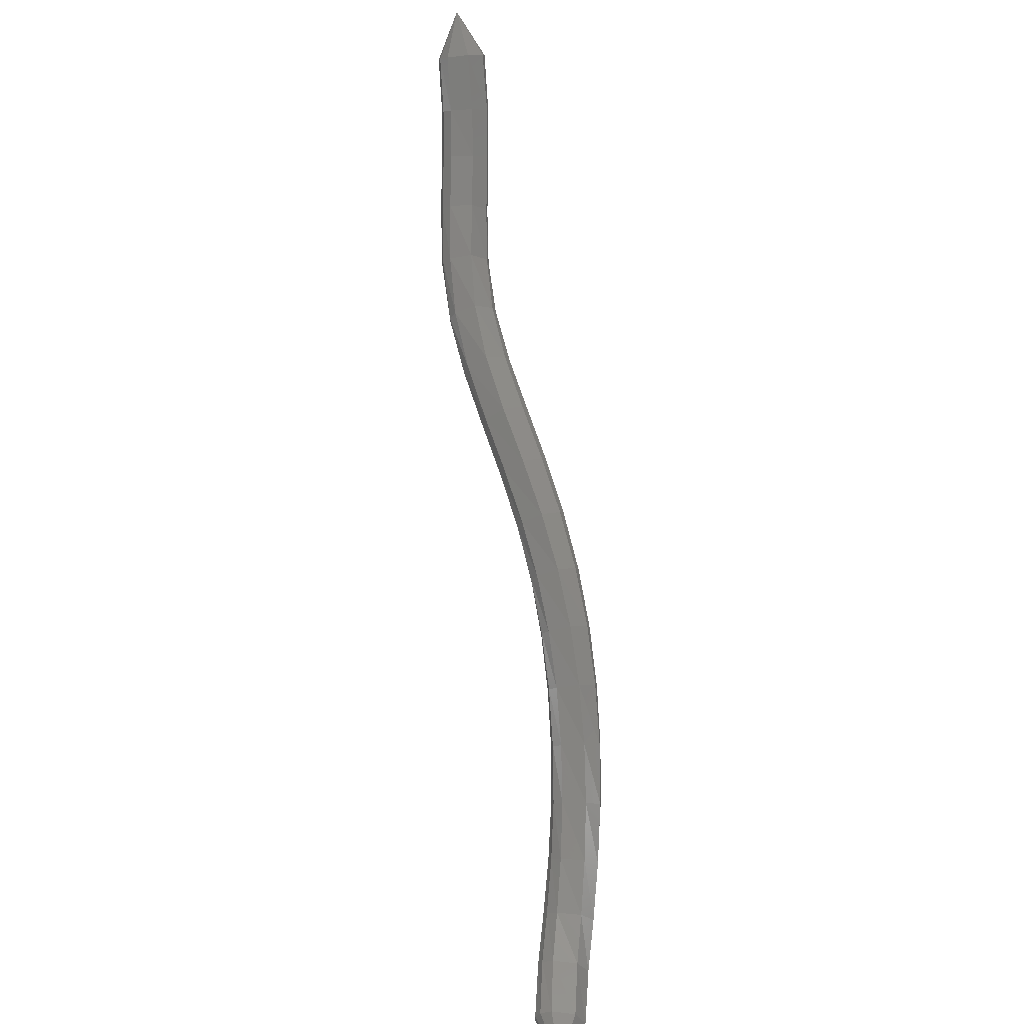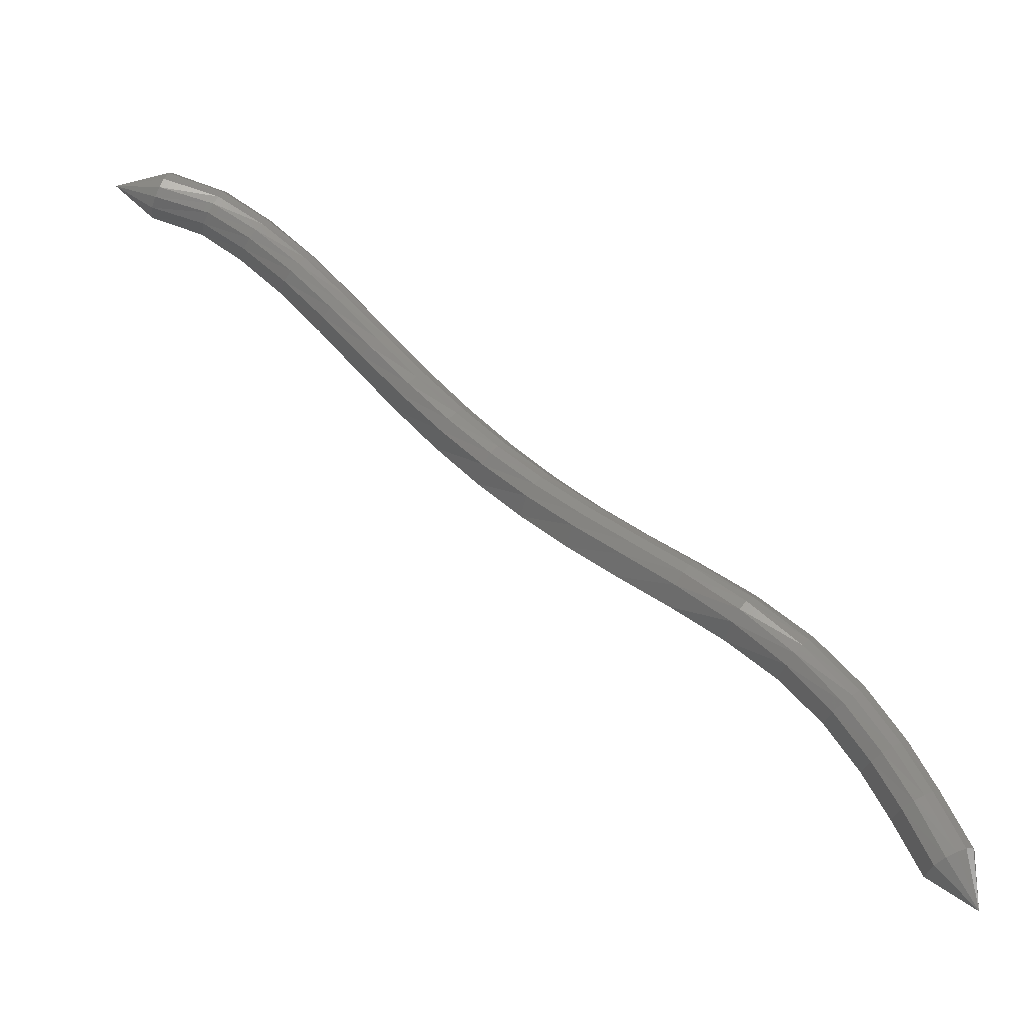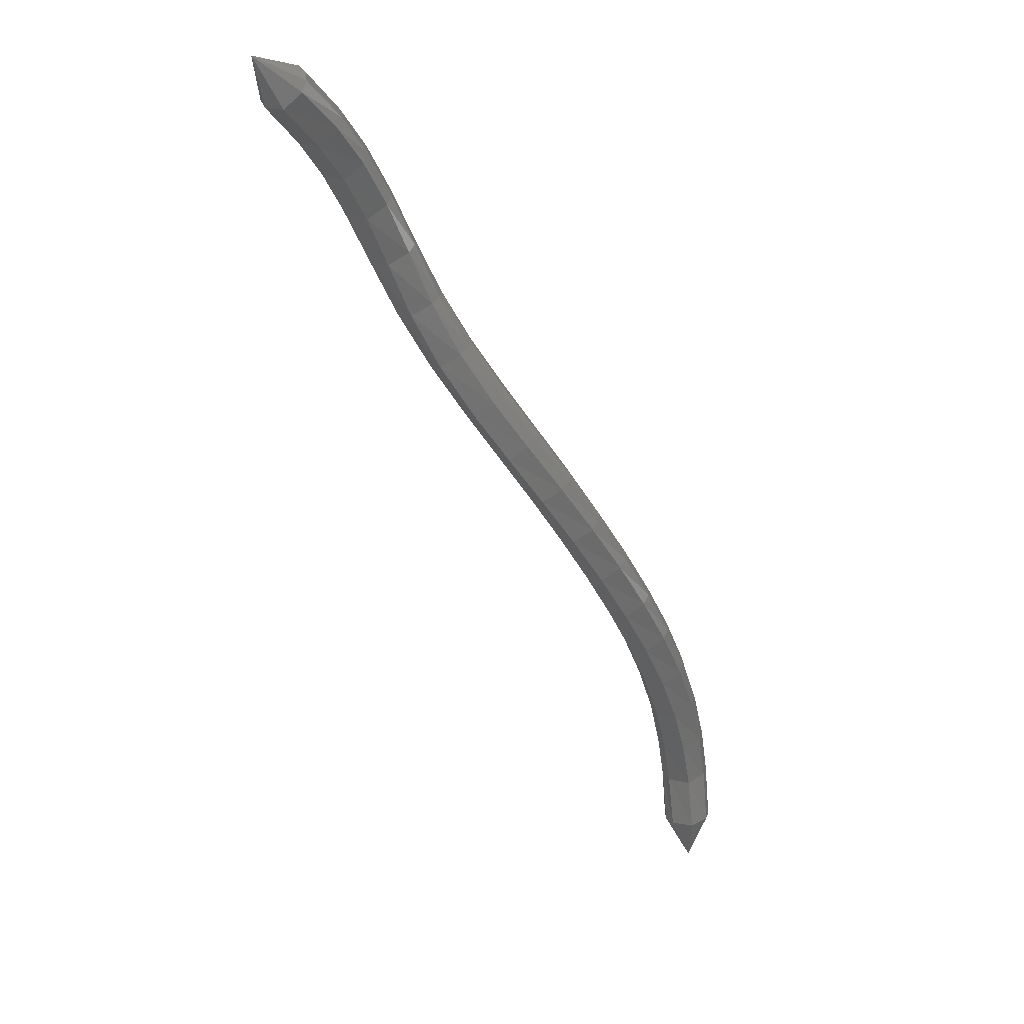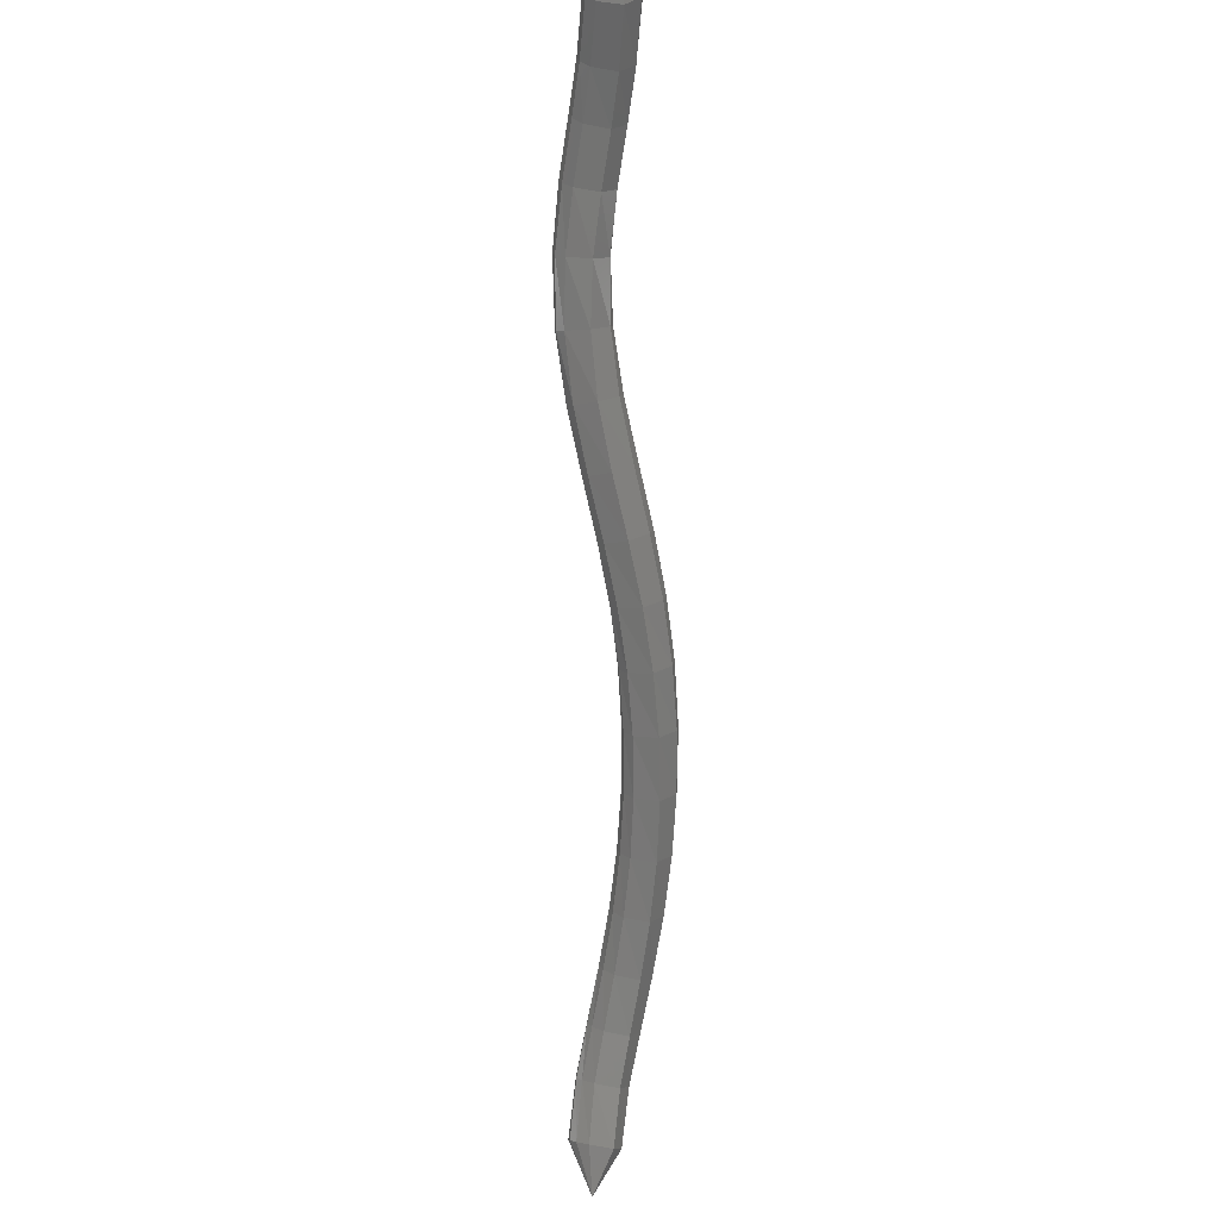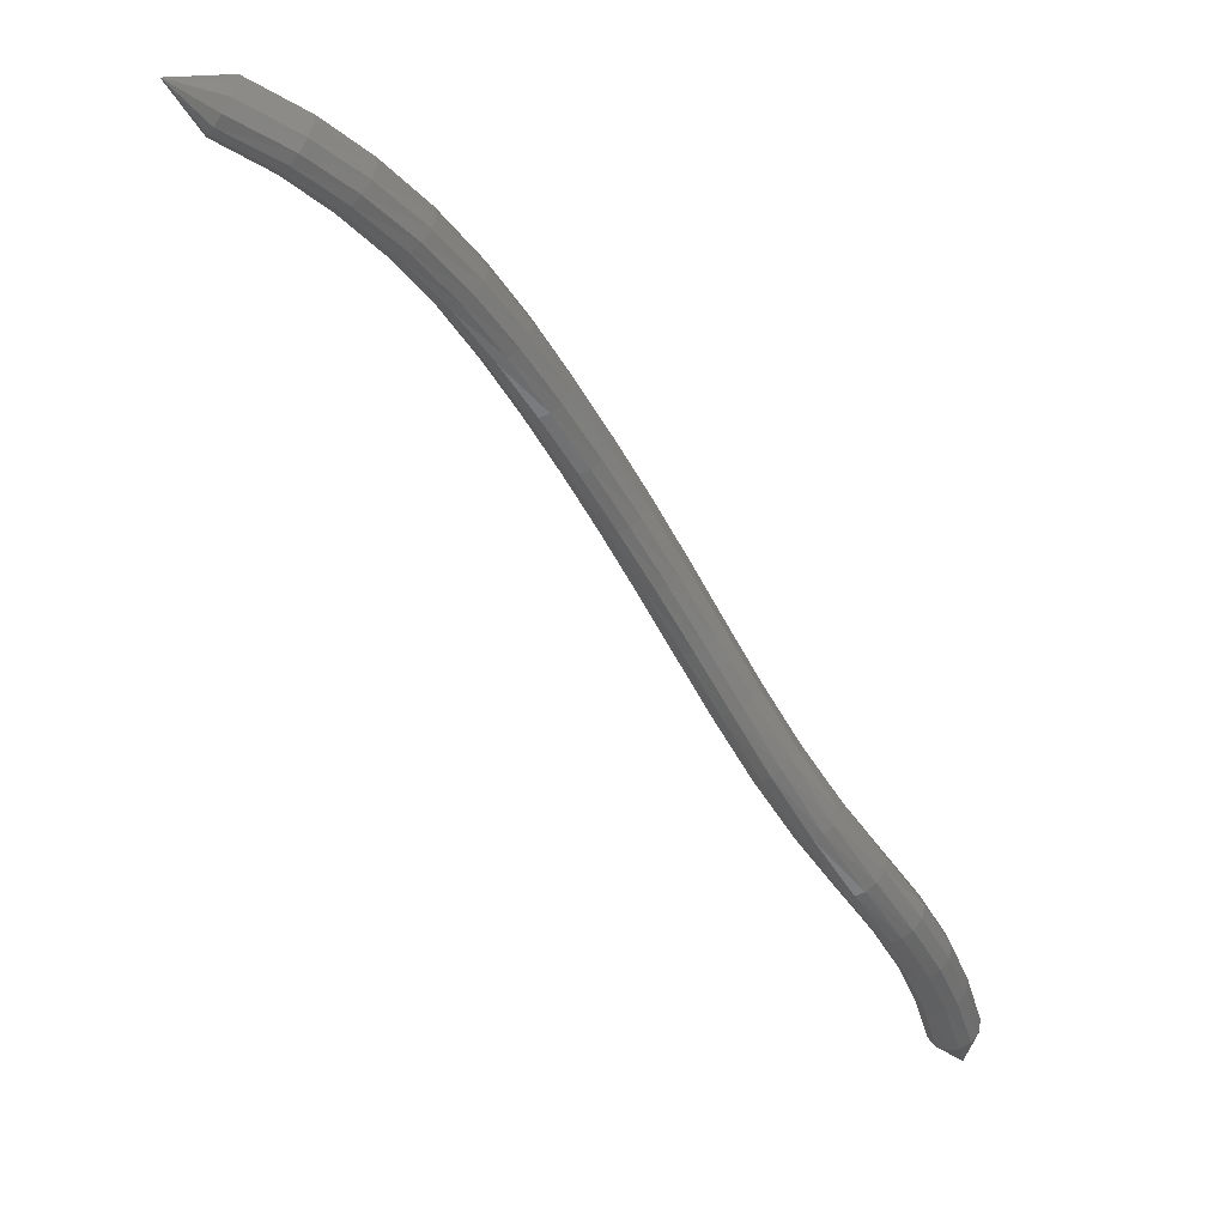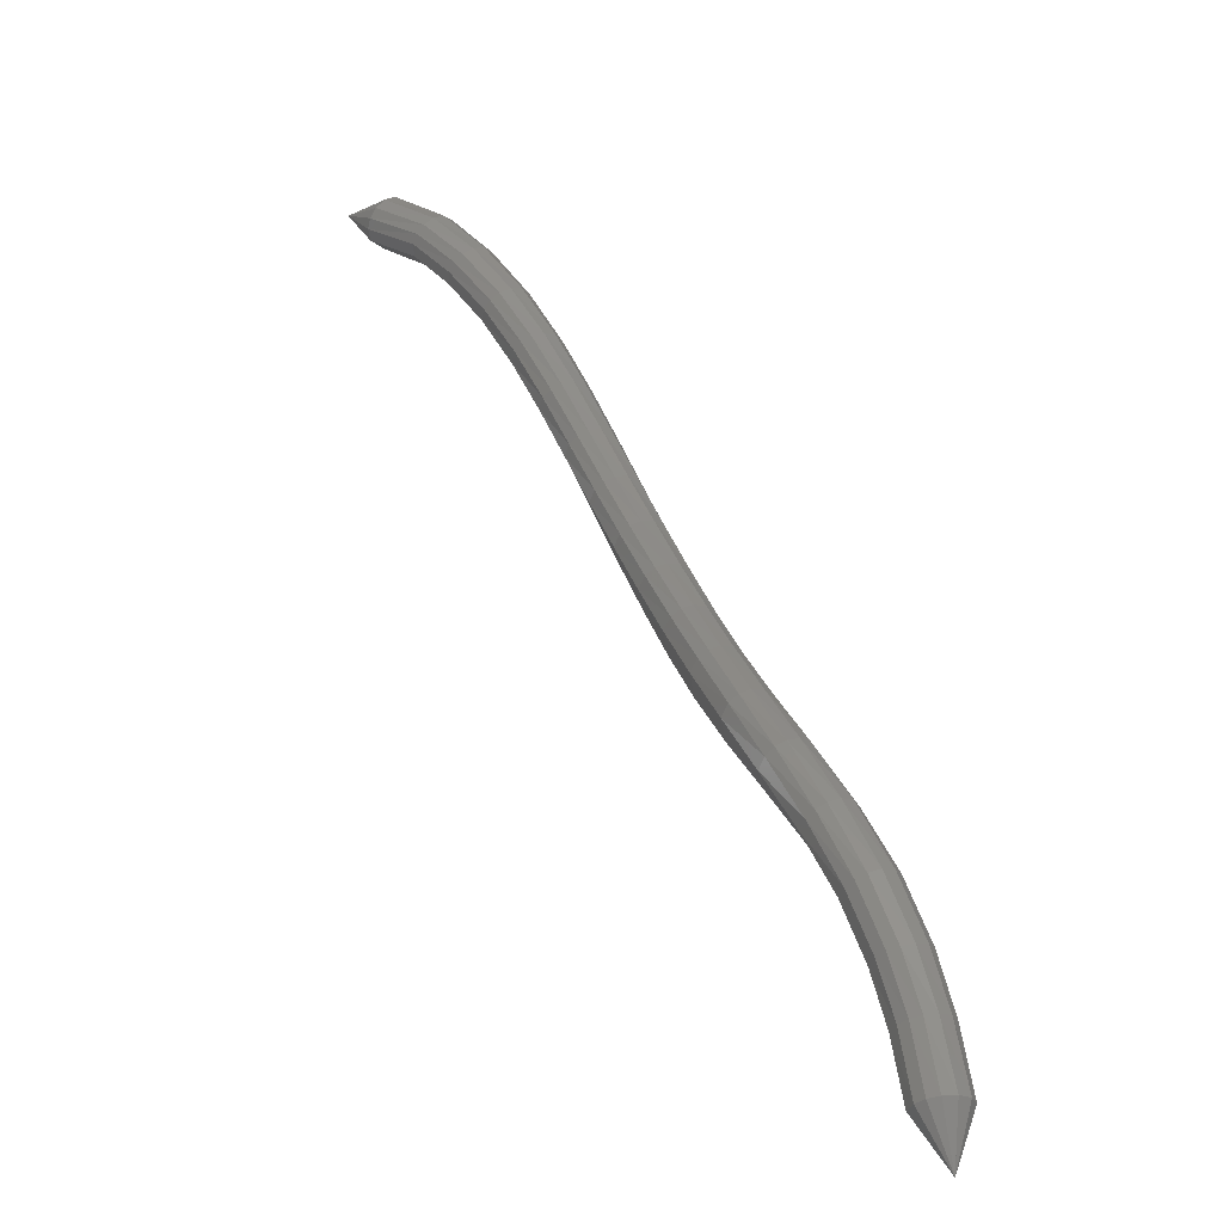
<metadata>
{"format":"stl","ext":"stl","renderer":"f3d","projection":"perspective","resolution":1024,"background":"white","views":[{"elev":-58.7,"azim":162.0,"up":"+Y"},{"elev":-4.9,"azim":87.4,"up":"+Z"},{"elev":-0.8,"azim":-172.0,"up":"+Y"},{"elev":-30.8,"azim":152.7,"up":"+Y"},{"elev":73.4,"azim":110.2,"up":"+Z"},{"elev":2.6,"azim":123.8,"up":"+Z"}]}
</metadata>
<code>
# stl→obj: 211 verts, 440 faces
v -27.98 70.14 236.1
v -28.33 69.46 236.6
v -28.02 69.53 236.8
v -28.66 69.08 237.3
v -28.32 69.16 237.5
v -28.88 68.7 238
v -28.54 68.78 238.2
v -29.09 68.22 238.7
v -28.75 68.29 238.9
v -29.28 67.6 239.3
v -28.97 67.67 239.5
v -29.54 66.88 239.9
v -29.27 66.94 240.1
v -29.91 66.12 240.4
v -29.68 66.19 240.7
v -30.37 65.39 240.9
v -30.16 65.45 241.2
v -30.86 64.69 241.3
v -30.65 64.75 241.6
v -31.35 64.02 241.8
v -31.11 64.08 242.1
v -31.8 63.36 242.4
v -31.53 63.43 242.6
v -32.2 62.72 243
v -31.91 62.79 243.2
v -32.56 62.09 243.6
v -32.24 62.17 243.8
v -32.85 61.48 244.3
v -32.53 61.55 244.5
v -33.09 60.86 244.9
v -32.75 60.93 245.1
v -33.27 60.24 245.6
v -32.92 60.3 245.7
v -33.39 59.59 246.1
v -33.03 59.64 246.3
v -33.45 58.95 246.6
v -33.09 58.99 246.7
v -33.49 58.13 246.8
v -33.14 58.16 246.9
v -33.4 57.54 247.3
v -27.92 69.68 236.9
v -28.22 69.31 237.6
v -28.43 68.93 238.3
v -28.65 68.42 239
v -28.89 67.79 239.7
v -29.23 67.05 240.3
v -29.67 66.29 240.9
v -30.16 65.56 241.4
v -30.64 64.87 241.8
v -31.08 64.2 242.3
v -31.49 63.55 242.8
v -31.85 62.92 243.4
v -32.17 62.29 244
v -32.44 61.68 244.6
v -32.65 61.06 245.3
v -32.81 60.42 245.9
v -32.91 59.75 246.4
v -32.96 59.08 246.8
v -33 58.23 247.1
v -27.91 69.83 236.9
v -28.21 69.46 237.7
v -28.43 69.07 238.4
v -28.64 68.56 239.1
v -28.9 67.9 239.8
v -29.27 67.16 240.4
v -29.73 66.4 241
v -30.22 65.68 241.5
v -30.7 64.99 241.9
v -31.13 64.32 242.4
v -31.53 63.67 242.9
v -31.88 63.04 243.5
v -32.19 62.42 244.1
v -32.45 61.8 244.7
v -32.65 61.18 245.4
v -32.8 60.53 246
v -32.89 59.85 246.5
v -32.94 59.16 247
v -32.97 58.29 247.2
v -27.97 69.98 237
v -28.28 69.6 237.7
v -28.5 69.21 238.4
v -28.72 68.68 239.2
v -28.99 68.01 239.9
v -29.37 67.26 240.5
v -29.85 66.5 241
v -30.34 65.78 241.5
v -30.81 65.1 242
v -31.24 64.43 242.4
v -31.63 63.79 243
v -31.97 63.15 243.5
v -32.27 62.53 244.2
v -32.53 61.92 244.8
v -32.73 61.3 245.4
v -32.87 60.64 246.1
v -32.96 59.94 246.6
v -33 59.24 247.1
v -33.02 58.36 247.4
v -28.11 70.11 237
v -28.42 69.72 237.8
v -28.63 69.32 238.5
v -28.86 68.79 239.2
v -29.14 68.11 239.9
v -29.53 67.35 240.5
v -30.01 66.59 241
v -30.49 65.87 241.5
v -30.96 65.19 241.9
v -31.39 64.53 242.4
v -31.78 63.89 243
v -32.12 63.26 243.6
v -32.42 62.64 244.2
v -32.67 62.02 244.8
v -32.87 61.4 245.5
v -33.01 60.74 246.2
v -33.09 60.03 246.7
v -33.13 59.31 247.2
v -33.15 58.42 247.5
v -28.31 70.17 236.9
v -28.61 69.78 237.7
v -28.83 69.38 238.4
v -29.06 68.84 239.2
v -29.34 68.16 239.9
v -29.72 67.39 240.5
v -30.18 66.64 240.9
v -30.66 65.92 241.4
v -31.13 65.24 241.8
v -31.57 64.58 242.3
v -31.97 63.94 242.9
v -32.32 63.31 243.5
v -32.62 62.69 244.1
v -32.87 62.07 244.8
v -33.07 61.45 245.5
v -33.21 60.78 246.2
v -33.29 60.07 246.8
v -33.33 59.34 247.2
v -33.36 58.44 247.6
v -28.5 70.14 236.8
v -28.8 69.75 237.6
v -29.03 69.35 238.3
v -29.26 68.82 239.1
v -29.53 68.14 239.8
v -29.89 67.37 240.3
v -30.32 66.62 240.8
v -30.79 65.9 241.2
v -31.27 65.22 241.7
v -31.72 64.56 242.2
v -32.13 63.91 242.8
v -32.49 63.28 243.4
v -32.8 62.66 244
v -33.06 62.05 244.7
v -33.27 61.42 245.4
v -33.42 60.76 246.1
v -33.5 60.05 246.7
v -33.54 59.32 247.2
v -33.57 58.43 247.5
v -28.61 70.03 236.7
v -28.93 69.65 237.5
v -29.16 69.25 238.2
v -29.38 68.72 239
v -29.63 68.05 239.6
v -29.96 67.3 240.2
v -30.37 66.54 240.6
v -30.84 65.82 241
v -31.32 65.13 241.5
v -31.78 64.47 242
v -32.2 63.83 242.6
v -32.58 63.2 243.2
v -32.91 62.58 243.9
v -33.18 61.96 244.6
v -33.39 61.34 245.3
v -33.55 60.68 246
v -33.64 59.98 246.6
v -33.68 59.27 247.1
v -33.71 58.38 247.4
v -28.65 69.88 236.6
v -28.98 69.51 237.4
v -29.21 69.12 238.2
v -29.43 68.6 238.9
v -29.66 67.94 239.5
v -29.96 67.2 240
v -30.35 66.44 240.5
v -30.81 65.71 240.9
v -31.29 65.03 241.4
v -31.77 64.36 241.9
v -32.21 63.72 242.5
v -32.59 63.08 243.1
v -32.93 62.46 243.8
v -33.21 61.84 244.5
v -33.44 61.22 245.2
v -33.6 60.57 245.9
v -33.7 59.88 246.5
v -33.75 59.19 247
v -33.77 58.32 247.3
v -28.59 69.71 236.6
v -28.93 69.33 237.4
v -29.16 68.95 238.1
v -29.38 68.44 238.8
v -29.59 67.8 239.4
v -29.86 67.07 239.9
v -30.23 66.31 240.4
v -30.69 65.58 240.8
v -31.18 64.89 241.3
v -31.67 64.22 241.8
v -32.11 63.57 242.4
v -32.51 62.93 243
v -32.86 62.31 243.7
v -33.15 61.69 244.4
v -33.39 61.08 245.1
v -33.56 60.44 245.7
v -33.66 59.76 246.3
v -33.72 59.09 246.8
v -33.74 58.24 247.1
f 1 1 2
f 2 1 3
f 2 3 4
f 4 3 5
f 4 5 6
f 6 5 7
f 6 7 8
f 8 7 9
f 8 9 10
f 10 9 11
f 10 11 12
f 12 11 13
f 12 13 14
f 14 13 15
f 14 15 16
f 16 15 17
f 16 17 18
f 18 17 19
f 18 19 20
f 20 19 21
f 20 21 22
f 22 21 23
f 22 23 24
f 24 23 25
f 24 25 26
f 26 25 27
f 26 27 28
f 28 27 29
f 28 29 30
f 30 29 31
f 30 31 32
f 32 31 33
f 32 33 34
f 34 33 35
f 34 35 36
f 36 35 37
f 36 37 38
f 38 37 39
f 38 39 40
f 40 39 40
f 1 1 3
f 3 1 41
f 3 41 5
f 5 41 42
f 5 42 7
f 7 42 43
f 7 43 9
f 9 43 44
f 9 44 11
f 11 44 45
f 11 45 13
f 13 45 46
f 13 46 15
f 15 46 47
f 15 47 17
f 17 47 48
f 17 48 19
f 19 48 49
f 19 49 21
f 21 49 50
f 21 50 23
f 23 50 51
f 23 51 25
f 25 51 52
f 25 52 27
f 27 52 53
f 27 53 29
f 29 53 54
f 29 54 31
f 31 54 55
f 31 55 33
f 33 55 56
f 33 56 35
f 35 56 57
f 35 57 37
f 37 57 58
f 37 58 39
f 39 58 59
f 39 59 40
f 40 59 40
f 1 1 41
f 41 1 60
f 41 60 42
f 42 60 61
f 42 61 43
f 43 61 62
f 43 62 44
f 44 62 63
f 44 63 45
f 45 63 64
f 45 64 46
f 46 64 65
f 46 65 47
f 47 65 66
f 47 66 48
f 48 66 67
f 48 67 49
f 49 67 68
f 49 68 50
f 50 68 69
f 50 69 51
f 51 69 70
f 51 70 52
f 52 70 71
f 52 71 53
f 53 71 72
f 53 72 54
f 54 72 73
f 54 73 55
f 55 73 74
f 55 74 56
f 56 74 75
f 56 75 57
f 57 75 76
f 57 76 58
f 58 76 77
f 58 77 59
f 59 77 78
f 59 78 40
f 40 78 40
f 1 1 60
f 60 1 79
f 60 79 61
f 61 79 80
f 61 80 62
f 62 80 81
f 62 81 63
f 63 81 82
f 63 82 64
f 64 82 83
f 64 83 65
f 65 83 84
f 65 84 66
f 66 84 85
f 66 85 67
f 67 85 86
f 67 86 68
f 68 86 87
f 68 87 69
f 69 87 88
f 69 88 70
f 70 88 89
f 70 89 71
f 71 89 90
f 71 90 72
f 72 90 91
f 72 91 73
f 73 91 92
f 73 92 74
f 74 92 93
f 74 93 75
f 75 93 94
f 75 94 76
f 76 94 95
f 76 95 77
f 77 95 96
f 77 96 78
f 78 96 97
f 78 97 40
f 40 97 40
f 1 1 79
f 79 1 98
f 79 98 80
f 80 98 99
f 80 99 81
f 81 99 100
f 81 100 82
f 82 100 101
f 82 101 83
f 83 101 102
f 83 102 84
f 84 102 103
f 84 103 85
f 85 103 104
f 85 104 86
f 86 104 105
f 86 105 87
f 87 105 106
f 87 106 88
f 88 106 107
f 88 107 89
f 89 107 108
f 89 108 90
f 90 108 109
f 90 109 91
f 91 109 110
f 91 110 92
f 92 110 111
f 92 111 93
f 93 111 112
f 93 112 94
f 94 112 113
f 94 113 95
f 95 113 114
f 95 114 96
f 96 114 115
f 96 115 97
f 97 115 116
f 97 116 40
f 40 116 40
f 1 1 98
f 98 1 117
f 98 117 99
f 99 117 118
f 99 118 100
f 100 118 119
f 100 119 101
f 101 119 120
f 101 120 102
f 102 120 121
f 102 121 103
f 103 121 122
f 103 122 104
f 104 122 123
f 104 123 105
f 105 123 124
f 105 124 106
f 106 124 125
f 106 125 107
f 107 125 126
f 107 126 108
f 108 126 127
f 108 127 109
f 109 127 128
f 109 128 110
f 110 128 129
f 110 129 111
f 111 129 130
f 111 130 112
f 112 130 131
f 112 131 113
f 113 131 132
f 113 132 114
f 114 132 133
f 114 133 115
f 115 133 134
f 115 134 116
f 116 134 135
f 116 135 40
f 40 135 40
f 1 1 117
f 117 1 136
f 117 136 118
f 118 136 137
f 118 137 119
f 119 137 138
f 119 138 120
f 120 138 139
f 120 139 121
f 121 139 140
f 121 140 122
f 122 140 141
f 122 141 123
f 123 141 142
f 123 142 124
f 124 142 143
f 124 143 125
f 125 143 144
f 125 144 126
f 126 144 145
f 126 145 127
f 127 145 146
f 127 146 128
f 128 146 147
f 128 147 129
f 129 147 148
f 129 148 130
f 130 148 149
f 130 149 131
f 131 149 150
f 131 150 132
f 132 150 151
f 132 151 133
f 133 151 152
f 133 152 134
f 134 152 153
f 134 153 135
f 135 153 154
f 135 154 40
f 40 154 40
f 1 1 136
f 136 1 155
f 136 155 137
f 137 155 156
f 137 156 138
f 138 156 157
f 138 157 139
f 139 157 158
f 139 158 140
f 140 158 159
f 140 159 141
f 141 159 160
f 141 160 142
f 142 160 161
f 142 161 143
f 143 161 162
f 143 162 144
f 144 162 163
f 144 163 145
f 145 163 164
f 145 164 146
f 146 164 165
f 146 165 147
f 147 165 166
f 147 166 148
f 148 166 167
f 148 167 149
f 149 167 168
f 149 168 150
f 150 168 169
f 150 169 151
f 151 169 170
f 151 170 152
f 152 170 171
f 152 171 153
f 153 171 172
f 153 172 154
f 154 172 173
f 154 173 40
f 40 173 40
f 1 1 155
f 155 1 174
f 155 174 156
f 156 174 175
f 156 175 157
f 157 175 176
f 157 176 158
f 158 176 177
f 158 177 159
f 159 177 178
f 159 178 160
f 160 178 179
f 160 179 161
f 161 179 180
f 161 180 162
f 162 180 181
f 162 181 163
f 163 181 182
f 163 182 164
f 164 182 183
f 164 183 165
f 165 183 184
f 165 184 166
f 166 184 185
f 166 185 167
f 167 185 186
f 167 186 168
f 168 186 187
f 168 187 169
f 169 187 188
f 169 188 170
f 170 188 189
f 170 189 171
f 171 189 190
f 171 190 172
f 172 190 191
f 172 191 173
f 173 191 192
f 173 192 40
f 40 192 40
f 1 1 174
f 174 1 193
f 174 193 175
f 175 193 194
f 175 194 176
f 176 194 195
f 176 195 177
f 177 195 196
f 177 196 178
f 178 196 197
f 178 197 179
f 179 197 198
f 179 198 180
f 180 198 199
f 180 199 181
f 181 199 200
f 181 200 182
f 182 200 201
f 182 201 183
f 183 201 202
f 183 202 184
f 184 202 203
f 184 203 185
f 185 203 204
f 185 204 186
f 186 204 205
f 186 205 187
f 187 205 206
f 187 206 188
f 188 206 207
f 188 207 189
f 189 207 208
f 189 208 190
f 190 208 209
f 190 209 191
f 191 209 210
f 191 210 192
f 192 210 211
f 192 211 40
f 40 211 40
f 1 1 193
f 193 1 2
f 193 2 194
f 194 2 4
f 194 4 195
f 195 4 6
f 195 6 196
f 196 6 8
f 196 8 197
f 197 8 10
f 197 10 198
f 198 10 12
f 198 12 199
f 199 12 14
f 199 14 200
f 200 14 16
f 200 16 201
f 201 16 18
f 201 18 202
f 202 18 20
f 202 20 203
f 203 20 22
f 203 22 204
f 204 22 24
f 204 24 205
f 205 24 26
f 205 26 206
f 206 26 28
f 206 28 207
f 207 28 30
f 207 30 208
f 208 30 32
f 208 32 209
f 209 32 34
f 209 34 210
f 210 34 36
f 210 36 211
f 211 36 38
f 211 38 40
f 40 38 40

</code>
